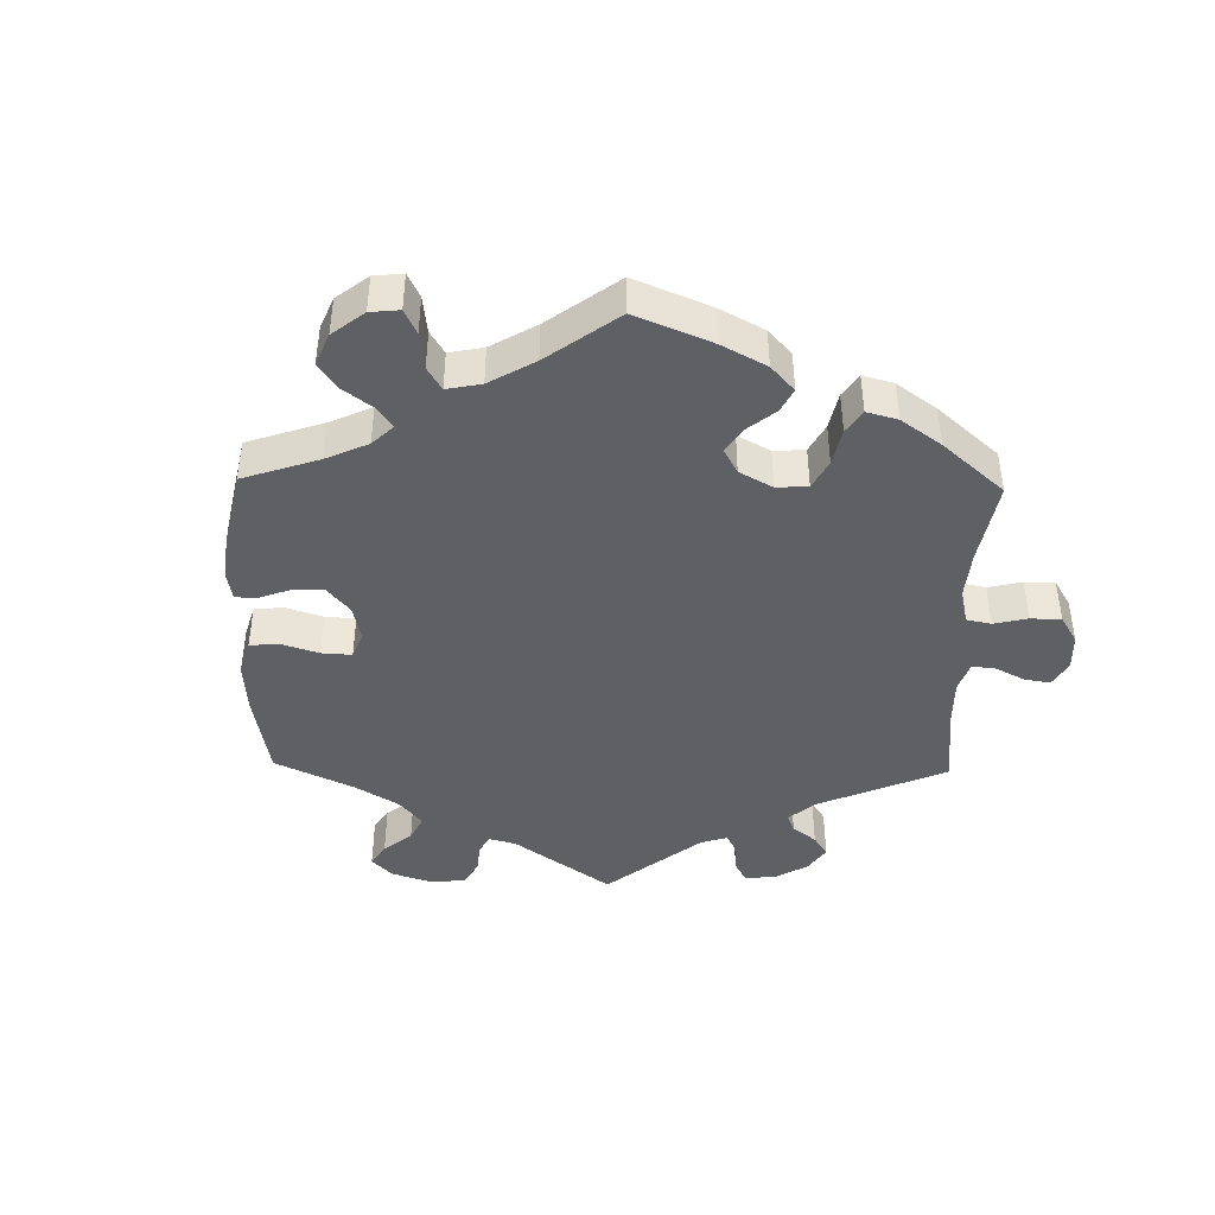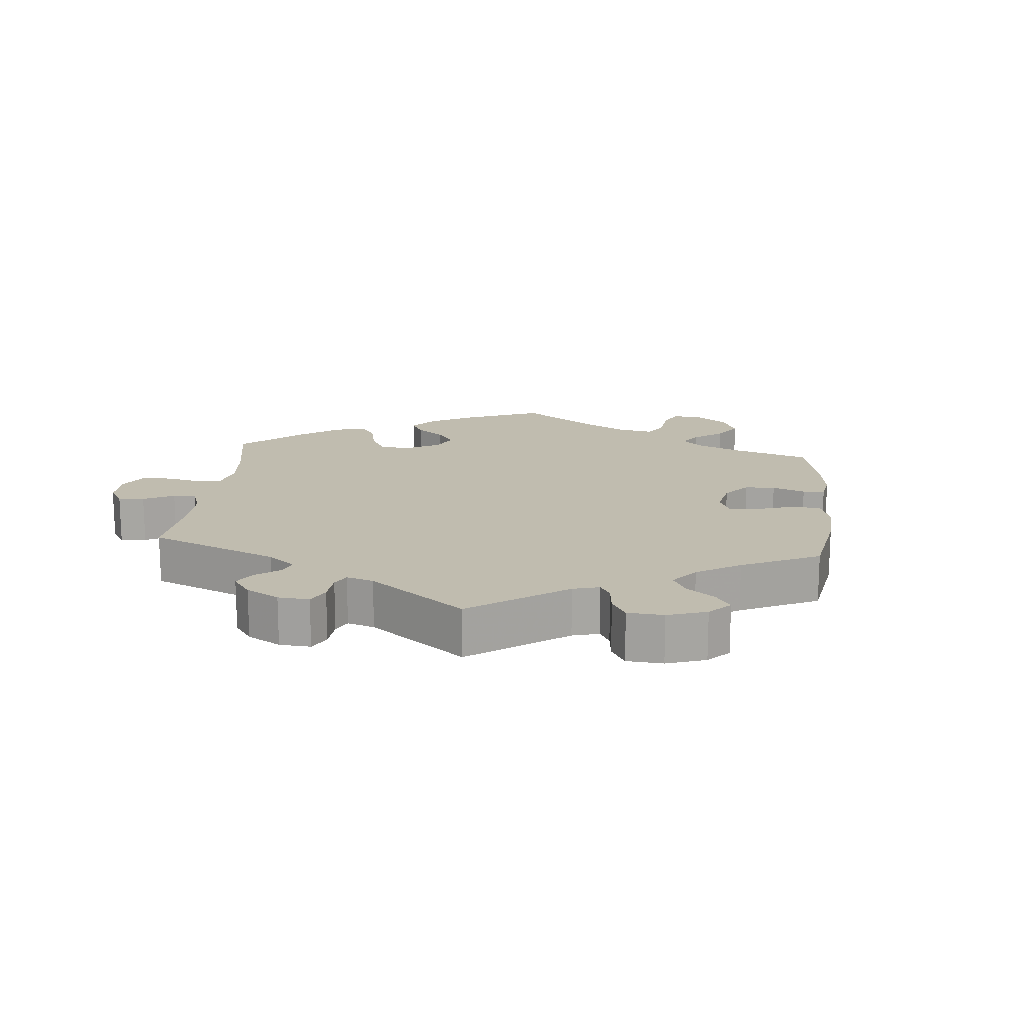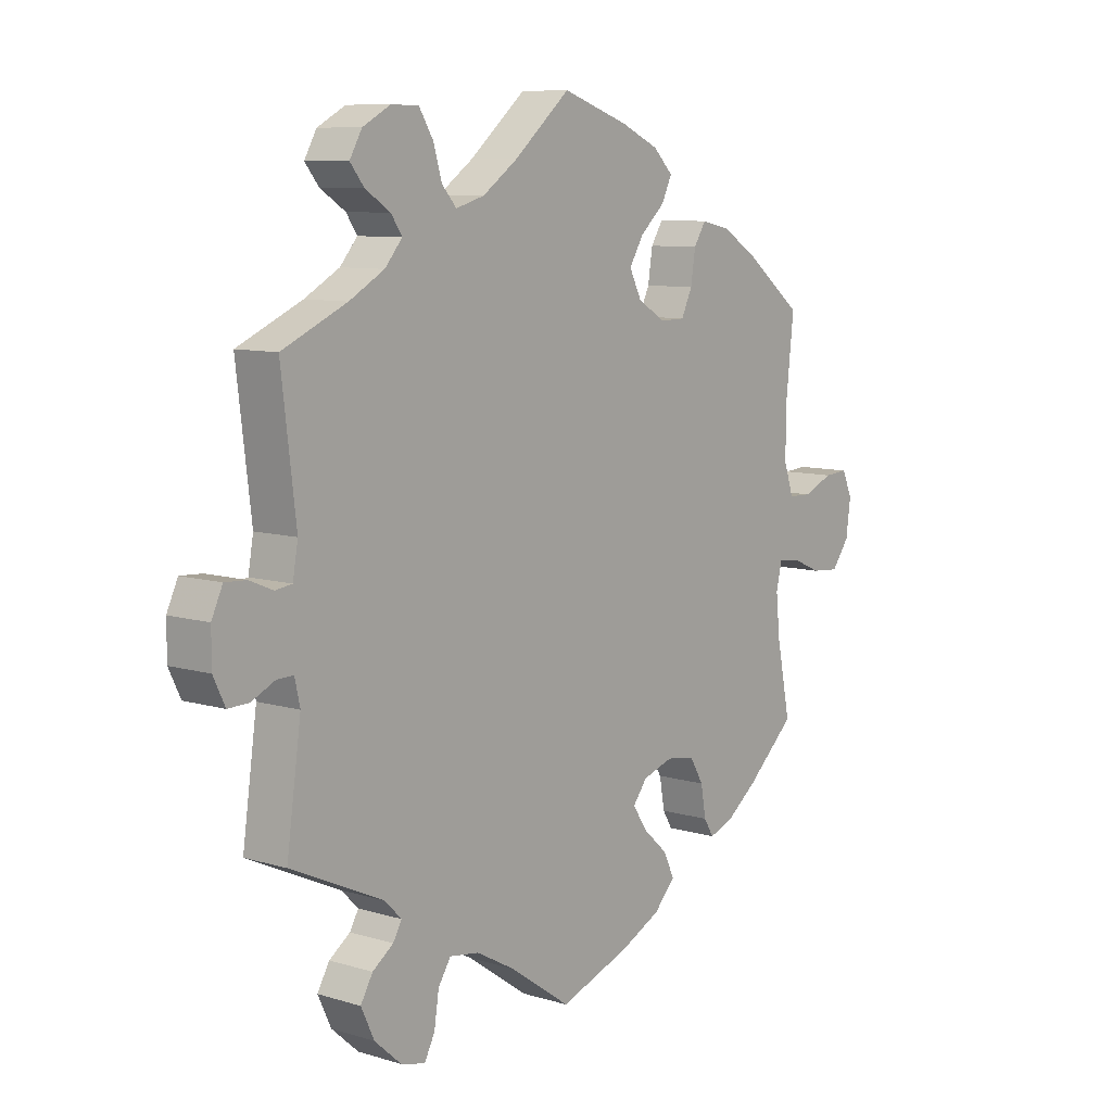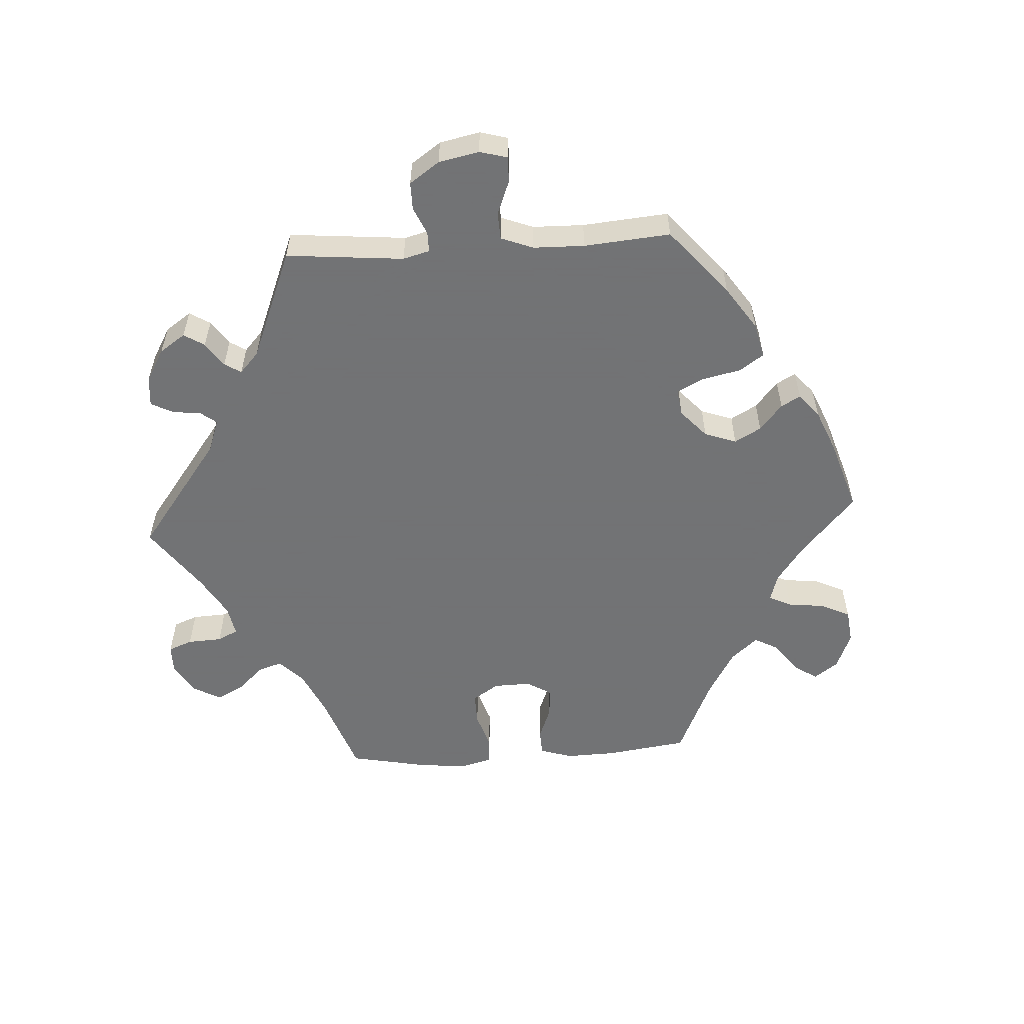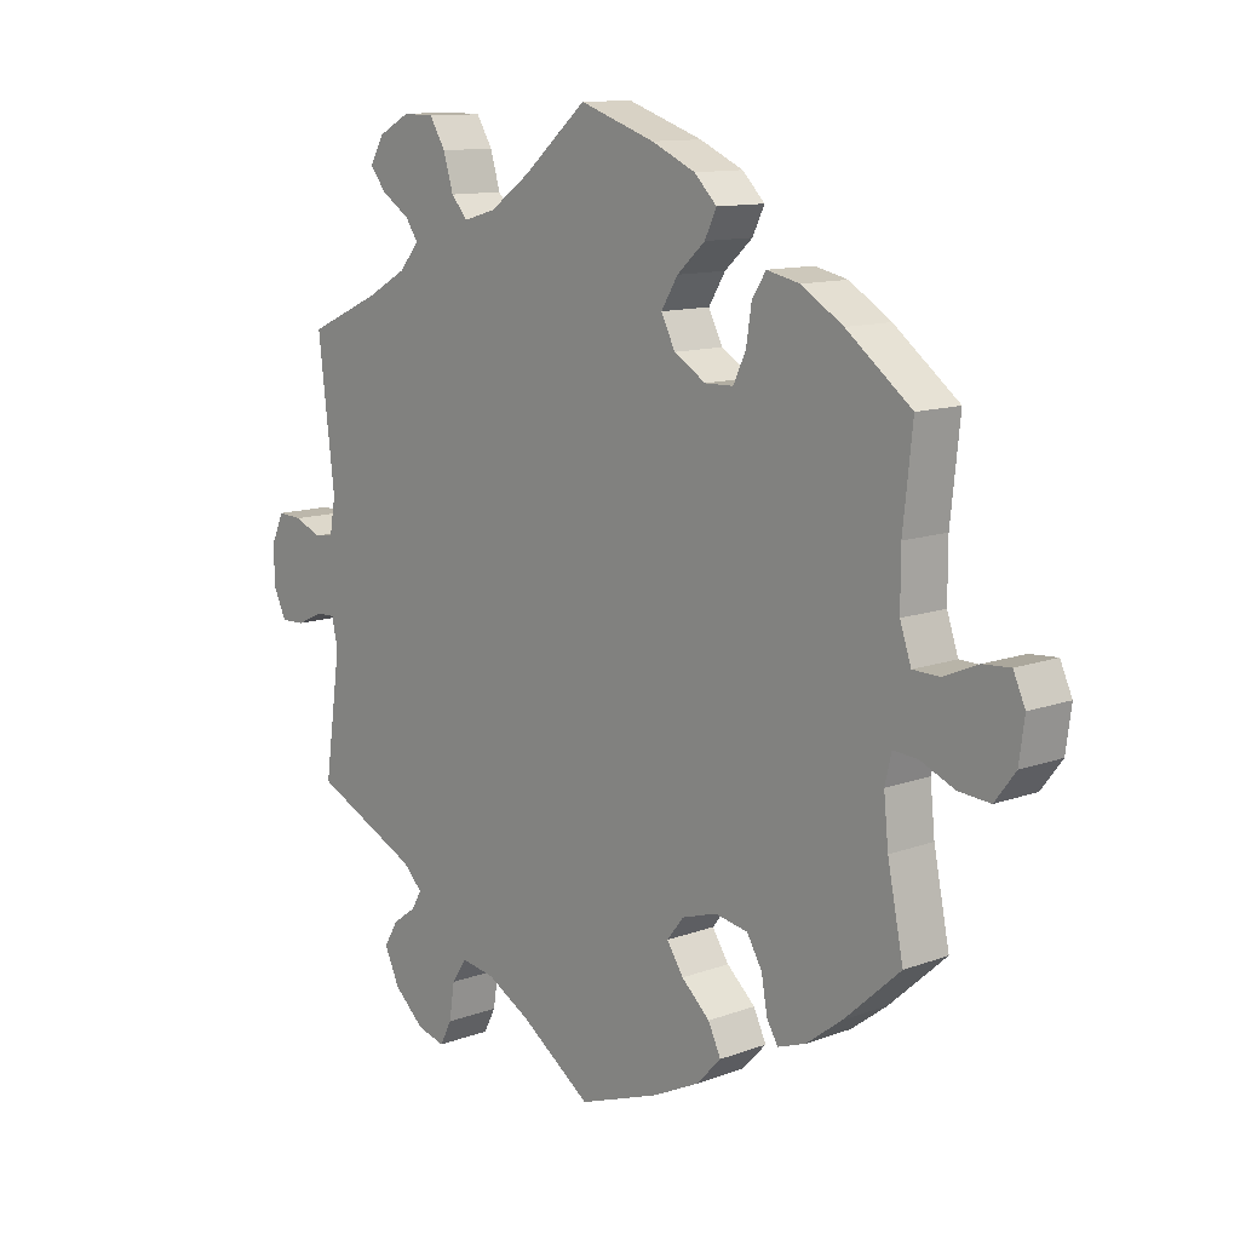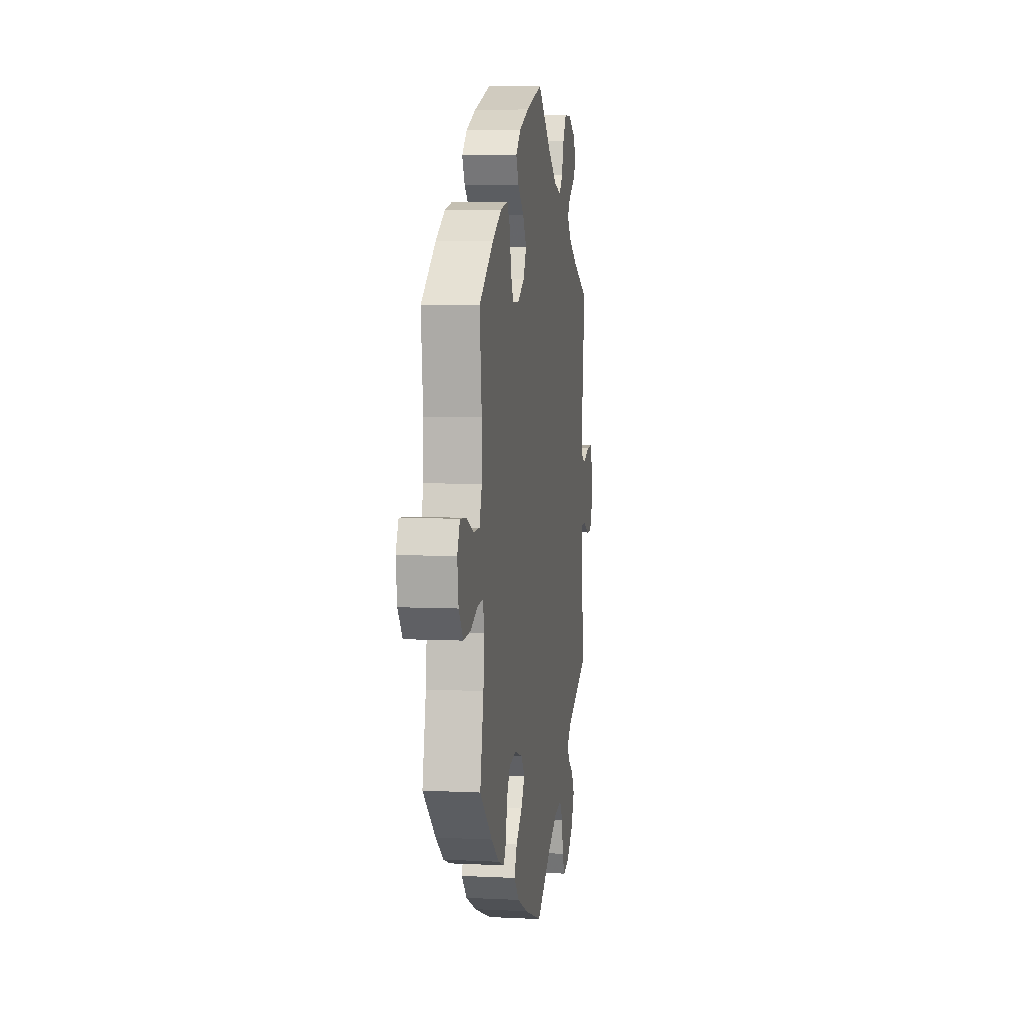
<metadata>
{"format":"obj","ext":"obj","renderer":"f3d","projection":"perspective","resolution":1024,"background":"white","views":[{"elev":-43.3,"azim":-61.2,"up":"+Y"},{"elev":16.3,"azim":125.4,"up":"+Y"},{"elev":8.8,"azim":128.9,"up":"+Z"},{"elev":-55.7,"azim":153.5,"up":"+Y"},{"elev":11.8,"azim":-131.5,"up":"+Z"},{"elev":5.7,"azim":-81.3,"up":"+Z"}]}
</metadata>
<code>
v 0.34 0.07 -0.363
v 0.311 0.07 -0.392
v 0.326 0.07 -0.418
v 0.362 0.07 -0.444
v 0.383 0.07 -0.48
v 0.36 0.07 -0.529
v 0.314 0.07 -0.57
v 0.272 0.07 -0.581
v 0.254 0.07 -0.546
v 0.246 0.07 -0.493
v 0.224 0.07 -0.459
v 0.173 0.07 -0.467
v 0.106 0.07 -0.504
v 0 0.07 -0.578
v -0.123 0.07 -0.534
v -0.193 0.07 -0.5
v -0.23 0.07 -0.461
v -0.211 0.07 -0.421
v -0.168 0.07 -0.382
v -0.143 0.07 -0.344
v -0.168 0.07 -0.312
v -0.221 0.07 -0.295
v -0.271 0.07 -0.304
v -0.294 0.07 -0.343
v -0.303 0.07 -0.394
v -0.32 0.07 -0.422
v -0.362 0.07 -0.407
v -0.416 0.07 -0.366
v -0.501 0.07 -0.289
v -0.477 0.07 -0.171
v -0.47 0.07 -0.102
v -0.48 0.07 -0.06
v -0.517 0.07 -0.063
v -0.568 0.07 -0.085
v -0.616 0.07 -0.089
v -0.647 0.07 -0.048
v -0.655 0.07 0.012
v -0.637 0.07 0.052
v -0.596 0.07 0.049
v -0.544 0.07 0.027
v -0.504 0.07 0.028
v -0.487 0.07 0.078
v -0.487 0.07 0.157
v -0.501 0.07 0.288
v -0.403 0.07 0.364
v -0.34 0.07 0.403
v -0.29 0.07 0.414
v -0.269 0.07 0.381
v -0.261 0.07 0.329
v -0.242 0.07 0.289
v -0.199 0.07 0.288
v -0.151 0.07 0.317
v -0.13 0.07 0.359
v -0.155 0.07 0.4
v -0.197 0.07 0.438
v -0.215 0.07 0.475
v -0.181 0.07 0.509
v -0.115 0.07 0.539
v -0.001 0.07 0.578
v 0.095 0.07 0.496
v 0.156 0.07 0.453
v 0.205 0.07 0.439
v 0.23 0.07 0.467
v 0.245 0.07 0.517
v 0.269 0.07 0.556
v 0.316 0.07 0.557
v 0.364 0.07 0.531
v 0.385 0.07 0.494
v 0.361 0.07 0.464
v 0.318 0.07 0.436
v 0.299 0.07 0.408
v 0.329 0.07 0.373
v 0.389 0.07 0.339
v 0.5 0.07 0.289
v 0.475 0.07 0.083
v 0.484 0.07 0.032
v 0.513 0.07 0.028
v 0.553 0.07 0.045
v 0.59 0.07 0.047
v 0.609 0.07 0.006
v 0.609 0.07 -0.05
v 0.589 0.07 -0.092
v 0.553 0.07 -0.091
v 0.513 0.07 -0.072
v 0.484 0.07 -0.071
v 0.475 0.07 -0.112
v 0.5 0.07 -0.289
v 0.34 0 -0.363
v 0.311 0 -0.392
v 0.326 0 -0.418
v 0.362 0 -0.444
v 0.383 0 -0.48
v 0.36 0 -0.529
v 0.314 0 -0.57
v 0.272 0 -0.581
v 0.254 0 -0.546
v 0.246 0 -0.493
v 0.224 0 -0.459
v 0.173 0 -0.467
v 0.106 0 -0.504
v 0 0 -0.578
v -0.123 0 -0.534
v -0.193 0 -0.5
v -0.23 0 -0.461
v -0.211 0 -0.421
v -0.168 0 -0.382
v -0.143 0 -0.344
v -0.168 0 -0.312
v -0.221 0 -0.295
v -0.271 0 -0.304
v -0.294 0 -0.343
v -0.303 0 -0.394
v -0.32 0 -0.422
v -0.362 0 -0.407
v -0.416 0 -0.366
v -0.501 0 -0.289
v -0.477 0 -0.171
v -0.47 0 -0.102
v -0.48 0 -0.06
v -0.517 0 -0.063
v -0.568 0 -0.085
v -0.616 0 -0.089
v -0.647 0 -0.048
v -0.655 0 0.012
v -0.637 0 0.052
v -0.596 0 0.049
v -0.544 0 0.027
v -0.504 0 0.028
v -0.487 0 0.078
v -0.487 0 0.157
v -0.501 0 0.288
v -0.403 0 0.364
v -0.34 0 0.403
v -0.29 0 0.414
v -0.269 0 0.381
v -0.261 0 0.329
v -0.242 0 0.289
v -0.199 0 0.288
v -0.151 0 0.317
v -0.13 0 0.359
v -0.155 0 0.4
v -0.197 0 0.438
v -0.215 0 0.475
v -0.181 0 0.509
v -0.115 0 0.539
v -0.001 0 0.578
v 0.095 0 0.496
v 0.156 0 0.453
v 0.205 0 0.439
v 0.23 0 0.467
v 0.245 0 0.517
v 0.269 0 0.556
v 0.316 0 0.557
v 0.364 0 0.531
v 0.385 0 0.494
v 0.361 0 0.464
v 0.318 0 0.436
v 0.299 0 0.408
v 0.329 0 0.373
v 0.389 0 0.339
v 0.5 0 0.289
v 0.475 0 0.083
v 0.484 0 0.032
v 0.513 0 0.028
v 0.553 0 0.045
v 0.59 0 0.047
v 0.609 0 0.006
v 0.609 0 -0.05
v 0.589 0 -0.092
v 0.553 0 -0.091
v 0.513 0 -0.072
v 0.484 0 -0.071
v 0.475 0 -0.112
v 0.5 0 -0.289
f 86 87 1
f 85 86 1 2
f 81 82 83 84
f 81 84 85
f 80 81 85
f 77 78 79 80
f 76 77 80 85
f 75 76 85 2
f 73 74 75 2
f 67 68 69 70
f 67 70 71
f 66 67 71
f 63 64 65 66
f 62 63 66 71
f 61 62 71 72
f 57 58 59 60
f 57 60 61
f 54 55 56 57
f 53 54 57 61
f 52 53 61 72
f 46 47 48 49
f 46 49 50
f 43 44 45 46
f 42 43 46 50
f 41 42 50 51
f 37 38 39 40
f 37 40 41
f 36 37 41
f 33 34 35 36
f 32 33 36 41
f 27 28 29 30
f 27 30 31
f 24 25 26 27
f 23 24 27 31
f 22 23 31 32
f 16 17 18 19
f 16 19 20
f 13 14 15 16
f 12 13 16 20
f 11 12 20 21
f 7 8 9 10
f 7 10 11
f 6 7 11
f 3 4 5 6
f 2 3 6 11
f 73 2 11 21
f 51 52 72 73
f 32 41 51 73
f 21 22 32 73
f 88 174 173
f 89 88 173 172
f 171 170 169 168
f 172 171 168
f 172 168 167
f 167 166 165 164
f 172 167 164 163
f 89 172 163 162
f 89 162 161 160
f 157 156 155 154
f 158 157 154
f 158 154 153
f 153 152 151 150
f 158 153 150 149
f 159 158 149 148
f 147 146 145 144
f 148 147 144
f 144 143 142 141
f 148 144 141 140
f 159 148 140 139
f 136 135 134 133
f 137 136 133
f 133 132 131 130
f 137 133 130 129
f 138 137 129 128
f 127 126 125 124
f 128 127 124
f 128 124 123
f 123 122 121 120
f 128 123 120 119
f 117 116 115 114
f 118 117 114
f 114 113 112 111
f 118 114 111 110
f 119 118 110 109
f 106 105 104 103
f 107 106 103
f 103 102 101 100
f 107 103 100 99
f 108 107 99 98
f 97 96 95 94
f 98 97 94
f 98 94 93
f 93 92 91 90
f 98 93 90 89
f 108 98 89 160
f 160 159 139 138
f 160 138 128 119
f 160 119 109 108
f 1 88 89 2
f 2 89 90 3
f 3 90 91 4
f 4 91 92 5
f 5 92 93 6
f 6 93 94 7
f 7 94 95 8
f 8 95 96 9
f 9 96 97 10
f 10 97 98 11
f 11 98 99 12
f 12 99 100 13
f 13 100 101 14
f 14 101 102 15
f 15 102 103 16
f 16 103 104 17
f 17 104 105 18
f 18 105 106 19
f 19 106 107 20
f 20 107 108 21
f 21 108 109 22
f 22 109 110 23
f 23 110 111 24
f 24 111 112 25
f 25 112 113 26
f 26 113 114 27
f 27 114 115 28
f 28 115 116 29
f 29 116 117 30
f 30 117 118 31
f 31 118 119 32
f 32 119 120 33
f 33 120 121 34
f 34 121 122 35
f 35 122 123 36
f 36 123 124 37
f 37 124 125 38
f 38 125 126 39
f 39 126 127 40
f 40 127 128 41
f 41 128 129 42
f 42 129 130 43
f 43 130 131 44
f 44 131 132 45
f 45 132 133 46
f 46 133 134 47
f 47 134 135 48
f 48 135 136 49
f 49 136 137 50
f 50 137 138 51
f 51 138 139 52
f 52 139 140 53
f 53 140 141 54
f 54 141 142 55
f 55 142 143 56
f 56 143 144 57
f 57 144 145 58
f 58 145 146 59
f 59 146 147 60
f 60 147 148 61
f 61 148 149 62
f 62 149 150 63
f 63 150 151 64
f 64 151 152 65
f 65 152 153 66
f 66 153 154 67
f 67 154 155 68
f 68 155 156 69
f 69 156 157 70
f 70 157 158 71
f 71 158 159 72
f 72 159 160 73
f 73 160 161 74
f 74 161 162 75
f 75 162 163 76
f 76 163 164 77
f 77 164 165 78
f 78 165 166 79
f 79 166 167 80
f 80 167 168 81
f 81 168 169 82
f 82 169 170 83
f 83 170 171 84
f 84 171 172 85
f 85 172 173 86
f 86 173 174 87
f 87 174 88 1

</code>
